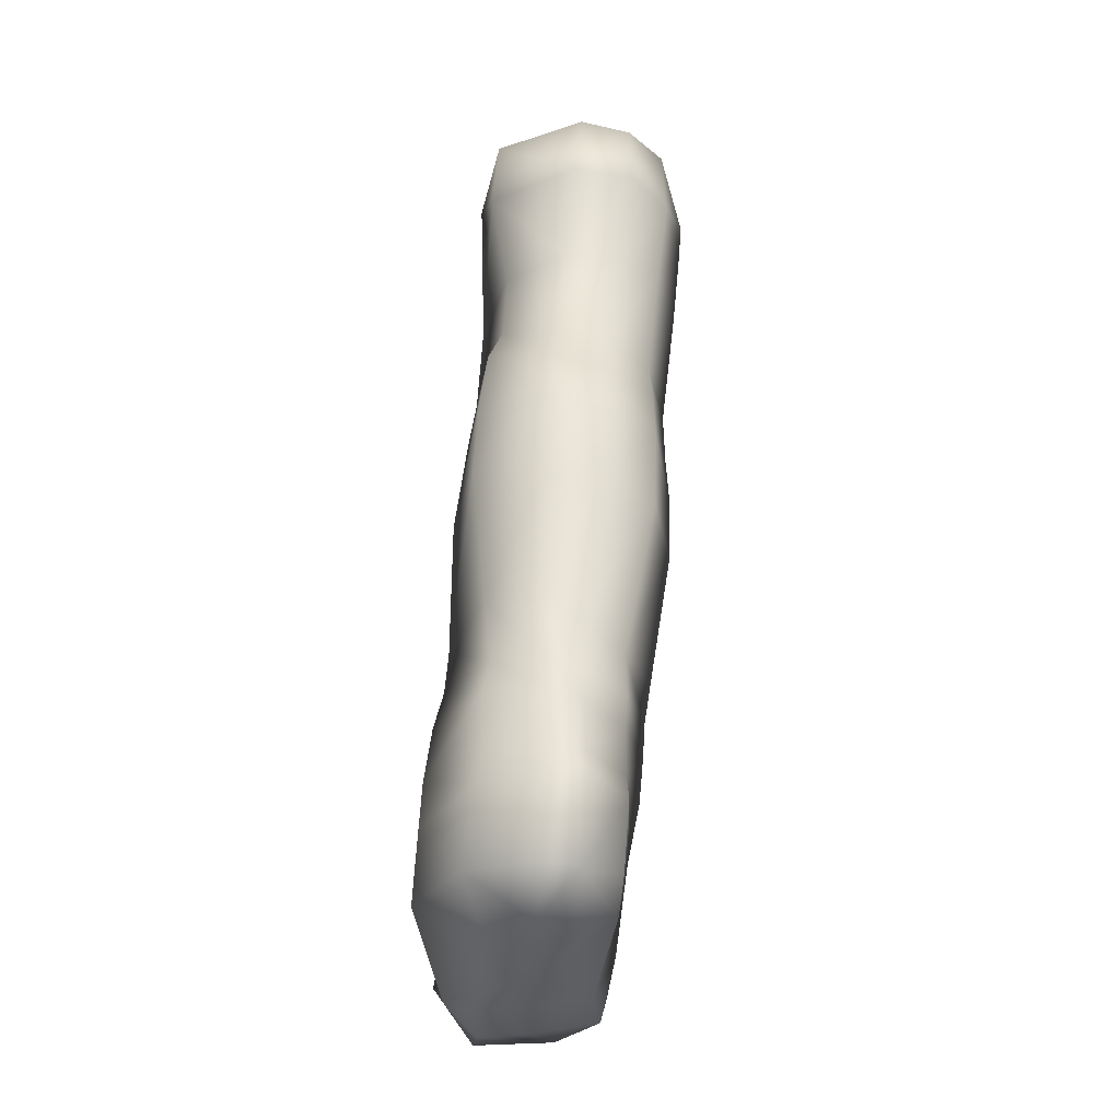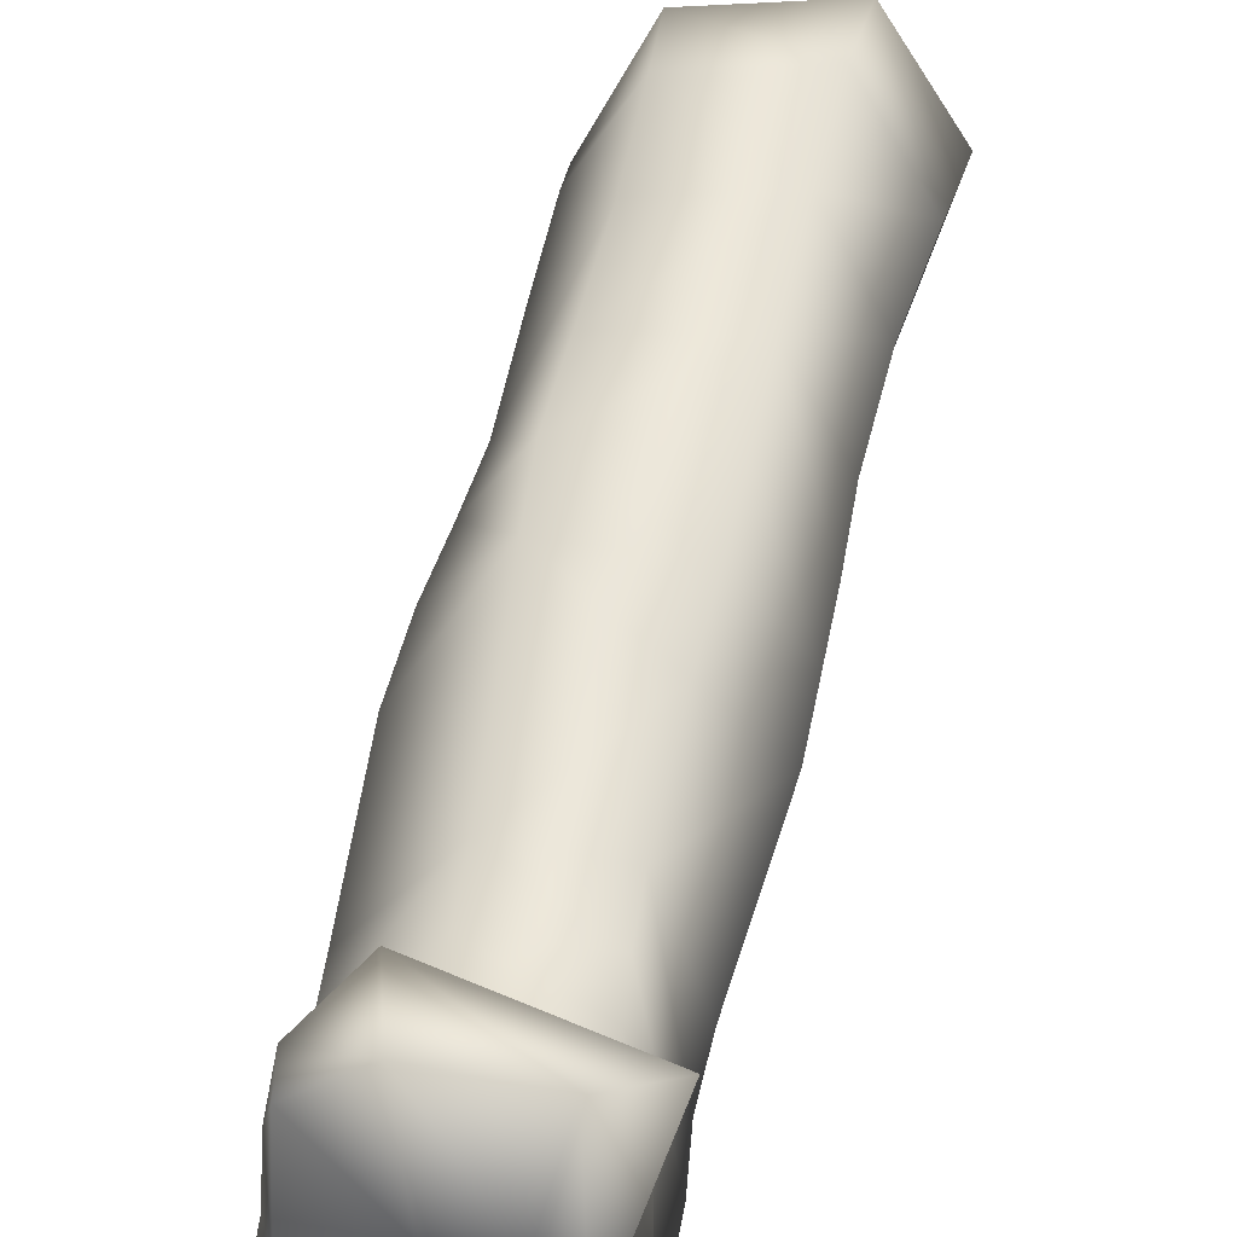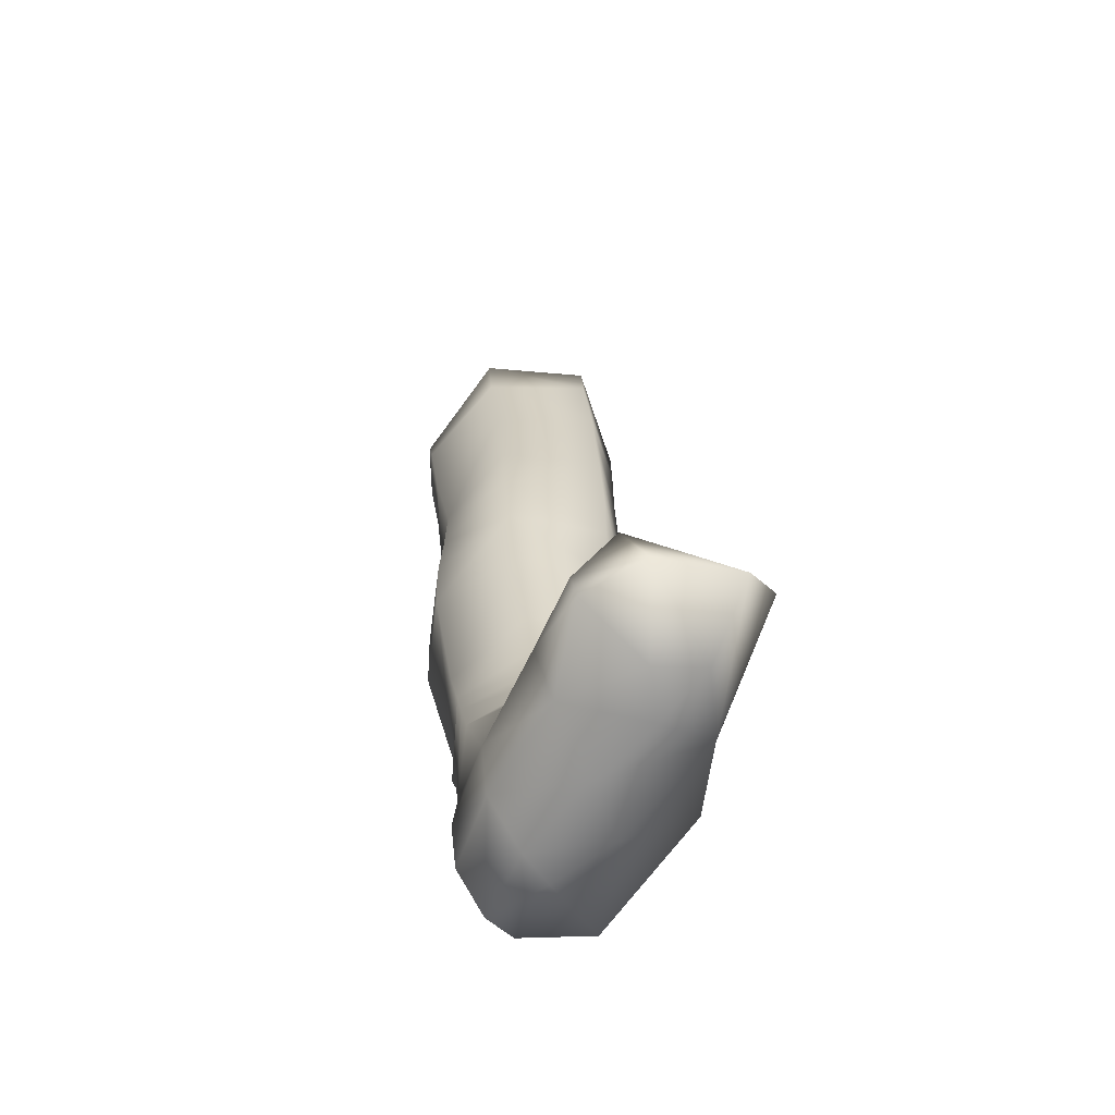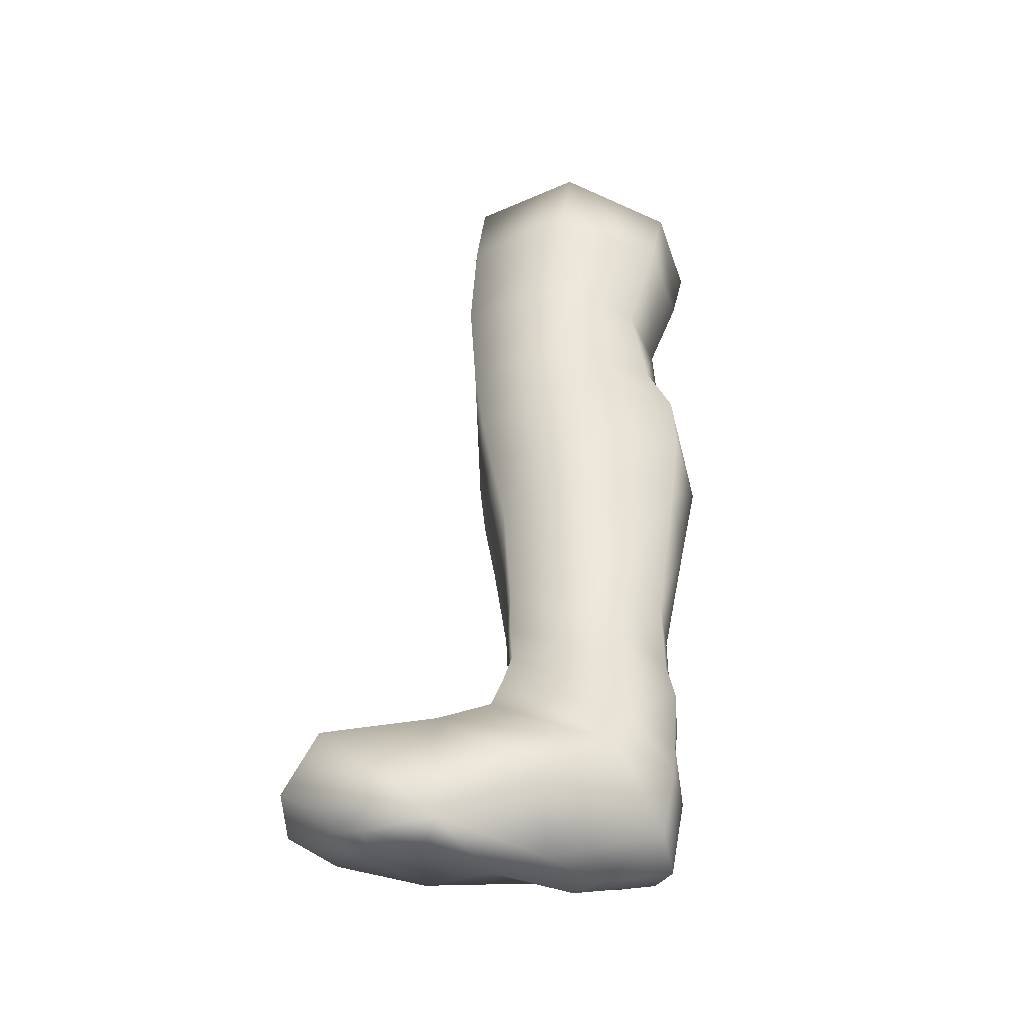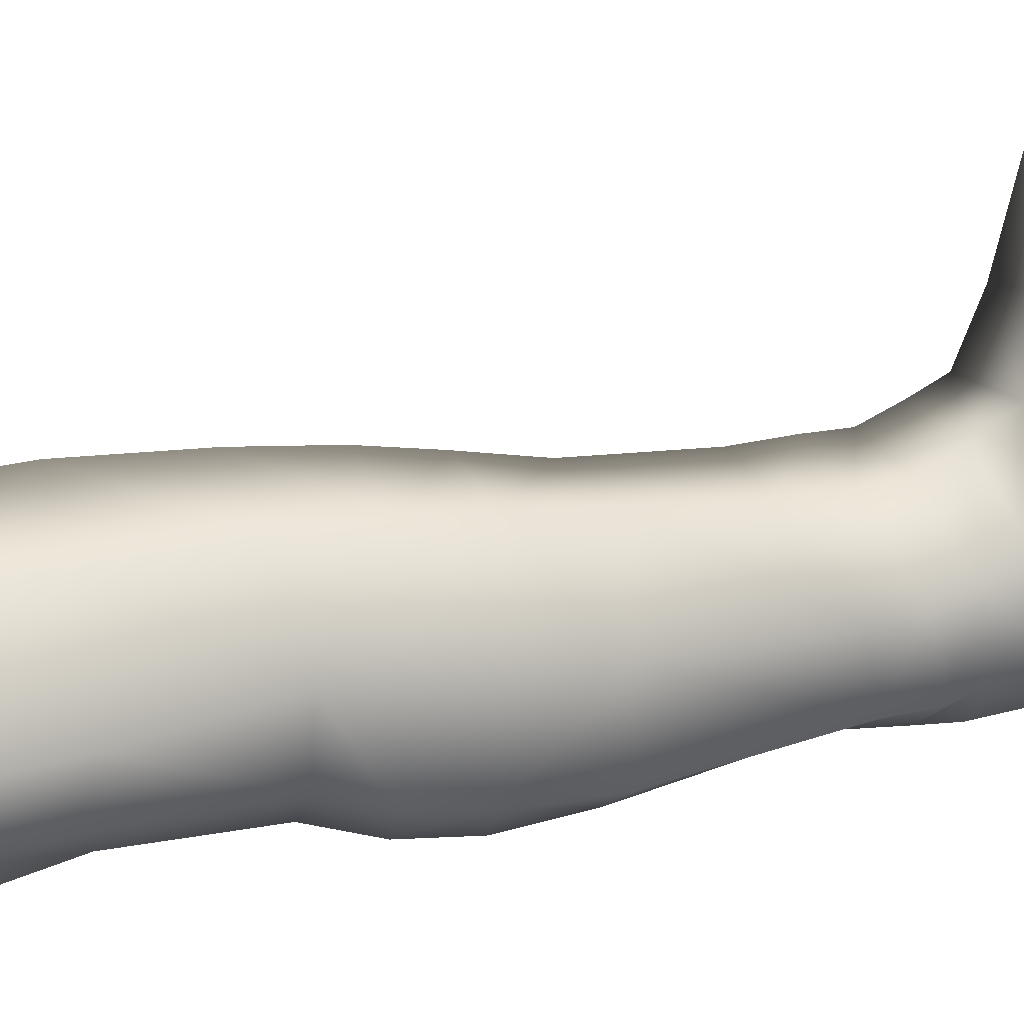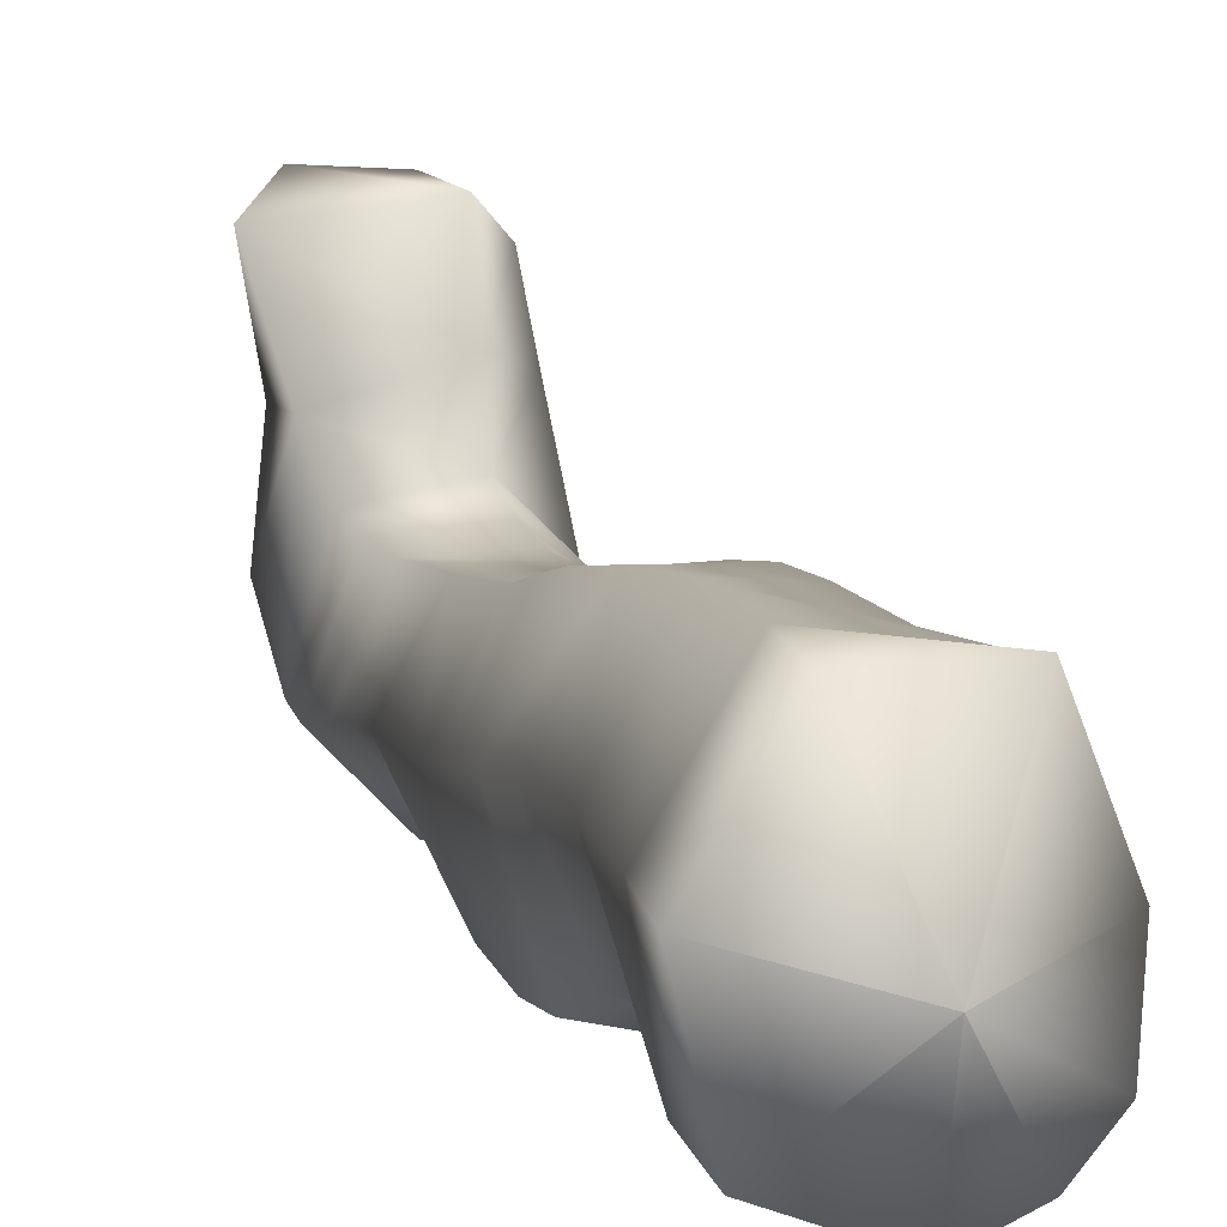
<metadata>
{"format":"obj","ext":"obj","renderer":"f3d","projection":"perspective","resolution":1024,"background":"white","views":[{"elev":-38.5,"azim":-174.9,"up":"+Y"},{"elev":48.9,"azim":15.8,"up":"+Z"},{"elev":-64.5,"azim":-13.2,"up":"+Y"},{"elev":-38.4,"azim":87.0,"up":"+Y"},{"elev":24.3,"azim":-103.4,"up":"+Z"},{"elev":7.2,"azim":167.4,"up":"+Z"}]}
</metadata>
<code>
o wainter_waintermesh.002
v 0.03142 0.01333 0.0951
v -0.04244 -0.012 0.09379
v 0.07218 0.01431 0.02837
v 0.05002 -0.005129 -0.04734
v -0.0103 -0.01105 -0.07113
v -0.04273 -0.004637 -0.05323
v -0.06391 -0.004133 -0.02703
v -0.07483 -0.02568 0.02094
v 0.07104 -0.03267 0.03427
v 0.0317 -0.03139 0.1011
v 0.0359 -0.1035 0.1053
v 0.06954 -0.104 0.03969
v 0.05515 -0.04823 -0.03751
v 0.0461 -0.1101 -0.01899
v 0.002832 -0.113 -0.04034
v -0.005575 -0.04996 -0.06214
v -0.03192 -0.1083 -0.03025
v -0.05784 -0.1002 -0.006809
v -0.0657 -0.03797 -0.009742
v -0.04284 -0.03896 -0.04244
v -0.03929 -0.04369 0.09047
v -0.03291 -0.1098 0.0887
v -0.07273 -0.04745 0.02627
v -0.0662 -0.11 0.03043
v -0.02449 -0.188 -0.03182
v -0.04879 -0.1909 -0.006955
v 0.04628 -0.17 -0.02893
v 0.006064 -0.1847 -0.04364
v 0.07228 -0.1719 0.03859
v 0.04122 -0.1741 0.1012
v -0.02752 -0.1821 0.09381
v -0.05557 -0.192 0.04121
v -0.05083 -0.223 -0.01526
v -0.02627 -0.2251 -0.04365
v 0.007613 -0.2224 -0.05706
v 0.05373 -0.2063 -0.04406
v 0.07669 -0.215 0.03365
v 0.04544 -0.2252 0.09529
v -0.02501 -0.233 0.09401
v -0.05611 -0.2307 0.04053
v 0.05378 -0.3923 -0.02713
v 0.0192 -0.3996 -0.03479
v 0.01616 -0.3154 -0.05145
v 0.06169 -0.299 -0.03922
v 0.08239 -0.2911 0.02371
v 0.08113 -0.3962 0.01873
v 0.04893 -0.3099 0.07962
v 0.05439 -0.383 0.07509
v -0.01116 -0.3213 0.08335
v -0.001401 -0.3866 0.07519
v -0.05618 -0.3163 0.03678
v -0.04141 -0.4132 0.03587
v -0.04982 -0.3196 -0.02079
v -0.02868 -0.4269 -0.01311
v -0.004066 -0.4125 -0.02973
v -0.01756 -0.3136 -0.04537
v 0.0911 -0.4967 0.005972
v 0.05197 -0.4996 -0.03108
v 0.05232 -0.4612 -0.03356
v 0.08767 -0.4571 0.01058
v 0.01062 -0.505 -0.03448
v 0.0133 -0.4661 -0.03919
v -0.00604 -0.5026 -0.02801
v -0.02667 -0.4994 0.004868
v -0.02698 -0.4723 -0.003758
v -0.004931 -0.4714 -0.03251
v -0.03166 -0.4903 0.05092
v -0.03487 -0.4624 0.04478
v 0.01245 -0.4729 0.08444
v 0.007837 -0.4478 0.07647
v 0.07204 -0.4679 0.08124
v 0.06345 -0.4423 0.07427
v 0.09335 -0.5241 0.01156
v 0.07843 -0.4892 0.08881
v 0.05542 -0.5212 -0.02912
v 0.01098 -0.5199 -0.04016
v -0.007807 -0.5188 -0.03463
v -0.02822 -0.5177 -0.000803
v 0.01681 -0.4981 0.0989
v -0.02336 -0.5256 0.05964
v -0.01095 -0.5448 0.1368
v 0.01896 -0.5051 0.1452
v 0.09066 -0.5082 0.1225
v 0.1031 -0.5485 0.05694
v 0.06291 -0.5701 -0.01944
v 0.0168 -0.5728 -0.02994
v -0.00221 -0.5721 -0.02099
v -0.02437 -0.5644 0.002348
v -0.01764 -0.5643 0.05313
v 0.002836 -0.5783 0.1264
v 0.1099 -0.533 0.1933
v 0.01989 -0.5244 0.2053
v 0.09223 -0.5776 0.1219
v 0.05586 -0.5839 0.05294
v 0.02602 -0.5843 0.01736
v 0.007184 -0.5832 0.03291
v -0.002126 -0.5481 0.1846
v 0.002153 -0.566 0.1832
v 0.03217 -0.5833 0.08652
v 0.08621 -0.5628 0.2155
v 0.0338 -0.5641 0.213
v 0.04638 -0.5825 0.1604
v 0.07722 -0.5809 0.1657
v 0.05877 -0.5819 0.1279
v 0.01087 -0.2593 -0.06293
v 0.05784 -0.2445 -0.04565
v 0.07962 -0.2527 0.02957
v 0.0474 -0.2652 0.08827
v -0.01905 -0.2743 0.09025
v -0.05779 -0.2706 0.03884
v -0.05196 -0.2624 -0.02131
v -0.02359 -0.2651 -0.04865
v 0.04938 -0.4363 -0.02873
v 0.08231 -0.4285 0.01417
v 0.01552 -0.4403 -0.03579
v -0.002685 -0.4506 -0.03275
v -0.02898 -0.4546 -0.01056
v -0.03679 -0.441 0.03899
v 0.003291 -0.4228 0.07398
v 0.05885 -0.4165 0.0756
v -0.01139 0.008111 0.001877
v -0.01139 0.008111 0.001877
v -0.01139 0.008111 0.001877
v -0.01139 0.008111 0.001877
v -0.01139 0.008111 0.001877
v -0.01139 0.008111 0.001877
v -0.01139 0.008111 0.001877
v -0.01139 0.008111 0.001877
f 126 127 6 7
f 128 8 2 122
f 9 10 11 12
f 13 9 12 14
f 15 16 13 14
f 17 18 19 20
f 11 10 21 22
f 22 21 23 24
f 18 24 23 19
f 25 26 18 17
f 27 28 15 14
f 27 14 12 29
f 30 29 12 11
f 31 30 11 22
f 22 24 32 31
f 26 32 24 18
f 33 26 25 34
f 35 28 27 36
f 36 27 29 37
f 37 29 30 38
f 30 31 39 38
f 39 31 32 40
f 32 26 33 40
f 41 42 43 44
f 44 45 46 41
f 45 47 48 46
f 47 49 50 48
f 49 51 52 50
f 51 53 54 52
f 55 54 53 56
f 57 58 59 60
f 58 61 62 59
f 63 64 65 66
f 64 67 68 65
f 68 67 69 70
f 71 72 70 69
f 57 60 72 71
f 73 57 71 74
f 57 73 75 58
f 58 75 76 61
f 77 78 64 63
f 69 79 74 71
f 67 80 79 69
f 64 78 80 67
f 81 82 79 80
f 79 82 83 74
f 73 74 83 84
f 85 75 73 84
f 85 86 76 75
f 87 88 78 77
f 89 80 78 88
f 90 81 80 89
f 91 83 82 92
f 83 91 93 84
f 94 85 84 93
f 95 86 85 94
f 89 88 87 96
f 97 92 82 81
f 81 90 98 97
f 99 90 89 96
f 100 91 92 101
f 101 92 97 98
f 102 101 98 90
f 93 91 100 103
f 103 100 101 102
f 104 93 103 102
f 94 99 96 95
f 87 86 95 96
f 86 87 77 76
f 61 76 77 63
f 61 63 66 62
f 42 55 56 43
f 34 25 28 35
f 28 25 17 15
f 15 17 20 16
f 127 125 5 6
f 90 99 104 102
f 93 104 99 94
f 105 35 36 106
f 106 36 37 107
f 107 37 38 108
f 39 109 108 38
f 109 39 40 110
f 33 111 110 40
f 111 33 34 112
f 112 34 35 105
f 44 43 105 106
f 45 44 106 107
f 47 45 107 108
f 109 49 47 108
f 51 49 109 110
f 111 53 51 110
f 56 53 111 112
f 43 56 112 105
f 8 23 21 2
f 19 23 8 7
f 6 20 19 7
f 5 16 20 6
f 16 5 4 13
f 13 4 3 9
f 9 3 1 10
f 10 1 2 21
f 59 113 114 60
f 62 115 113 59
f 66 116 115 62
f 65 117 116 66
f 68 118 117 65
f 118 68 70 119
f 72 120 119 70
f 60 114 120 72
f 115 42 41 113
f 116 55 42 115
f 117 54 55 116
f 118 52 54 117
f 50 52 118 119
f 120 48 50 119
f 114 46 48 120
f 113 41 46 114
f 8 128 126 7
f 5 125 124 4
f 4 124 123 3
f 3 123 121 1
f 1 121 122 2

</code>
